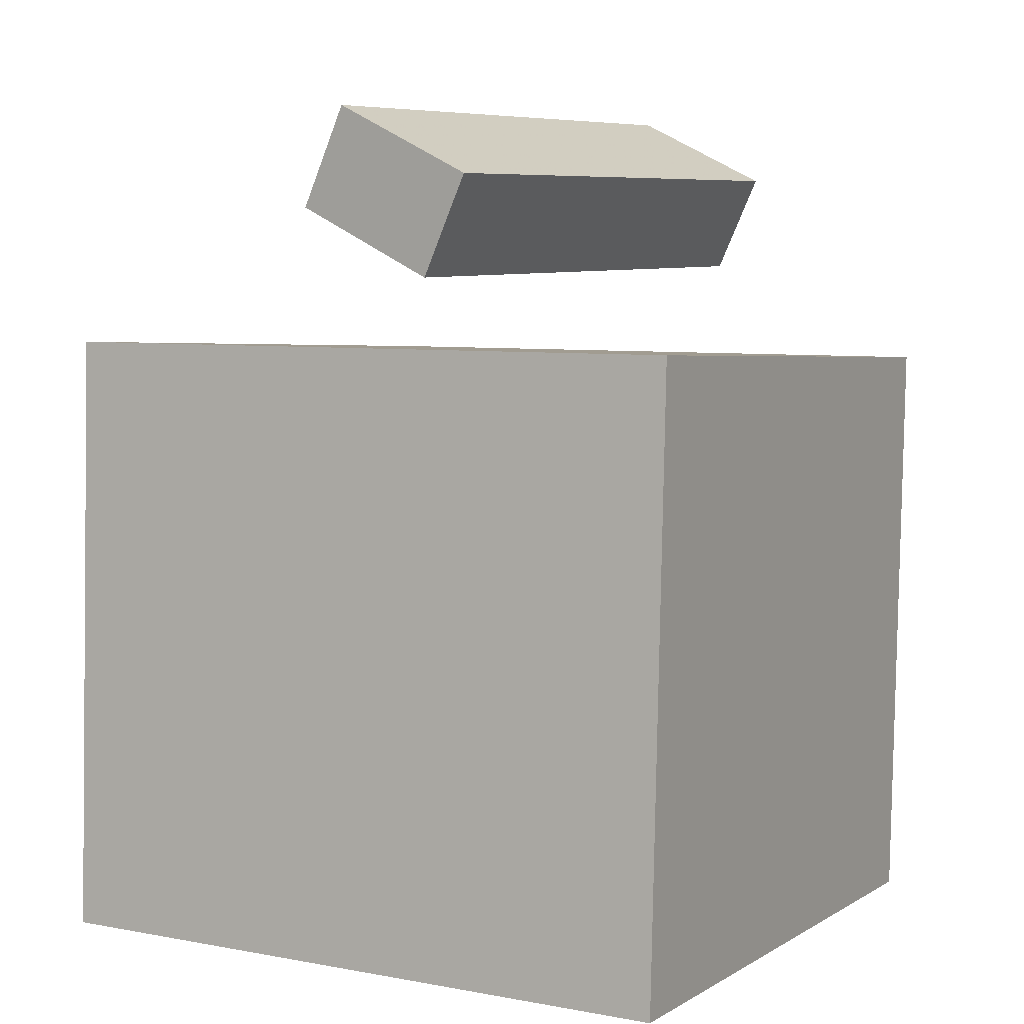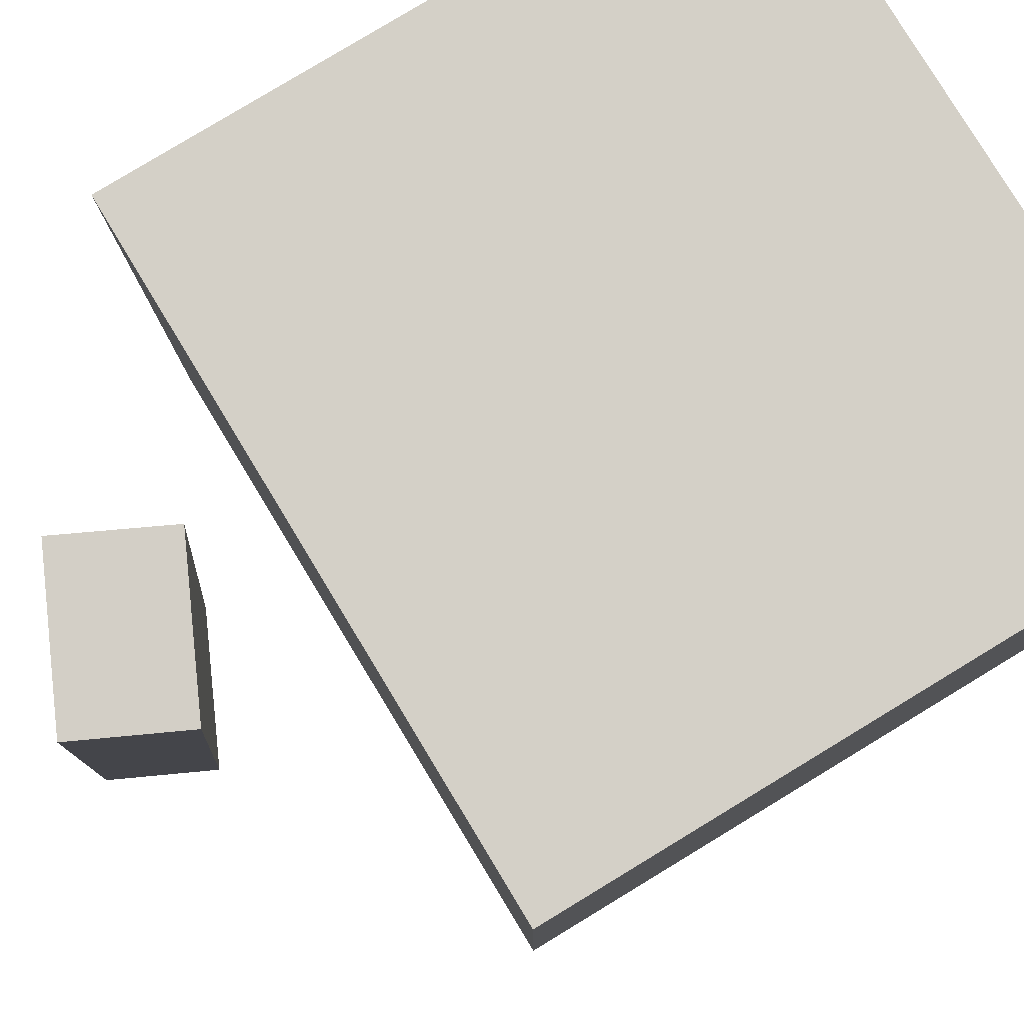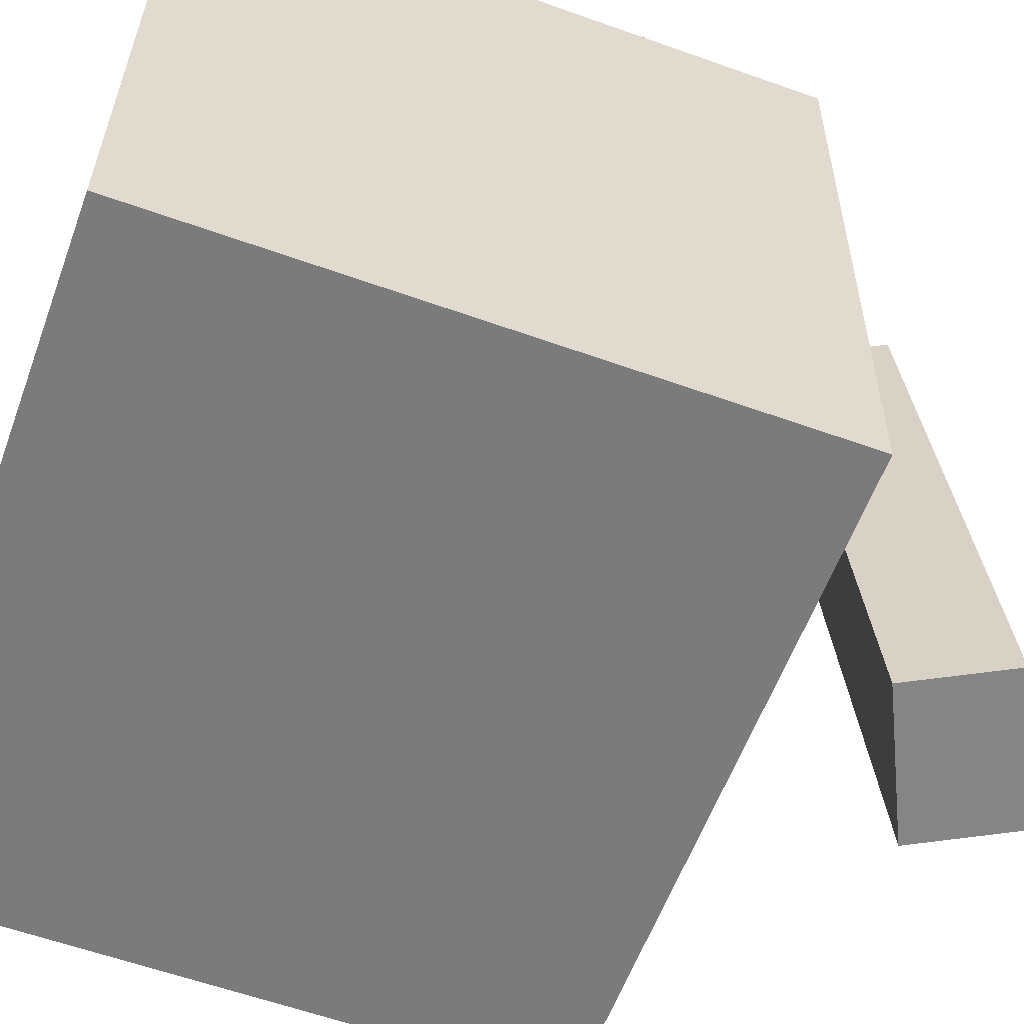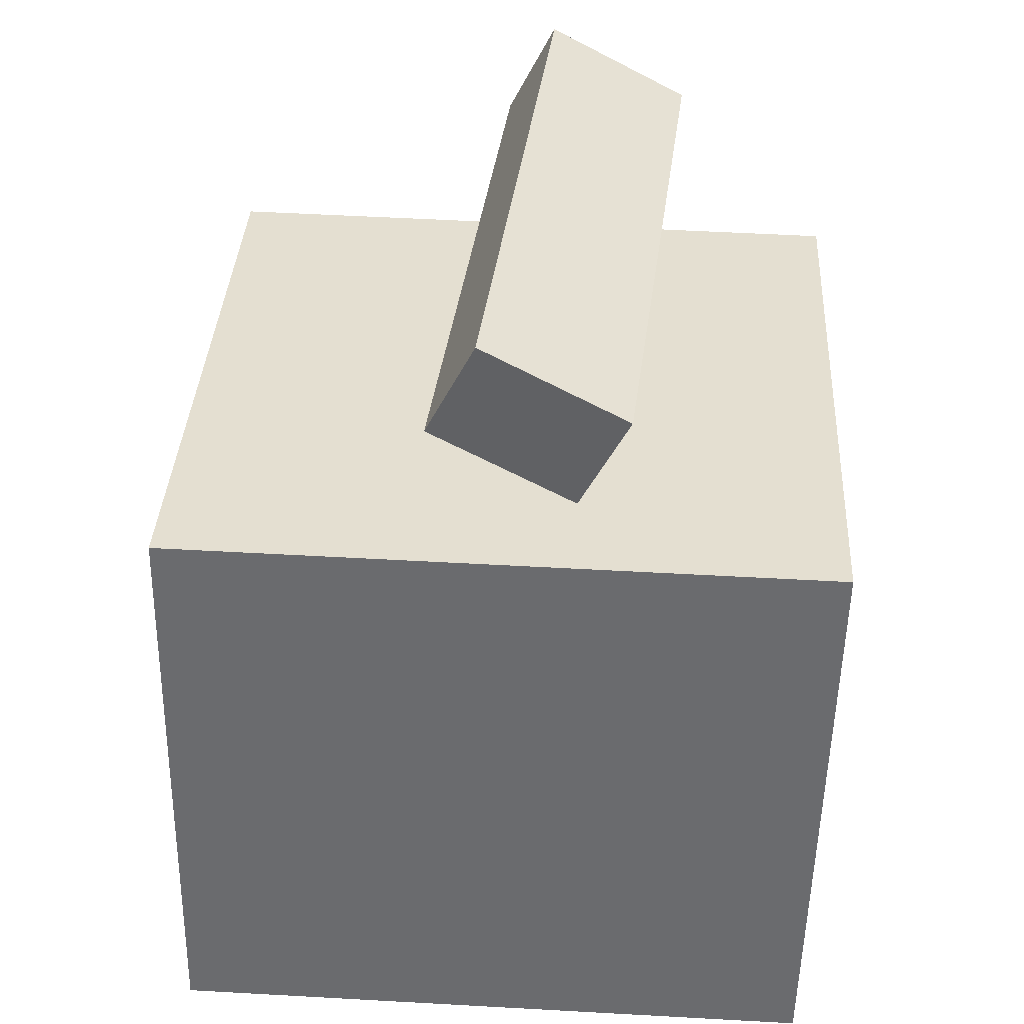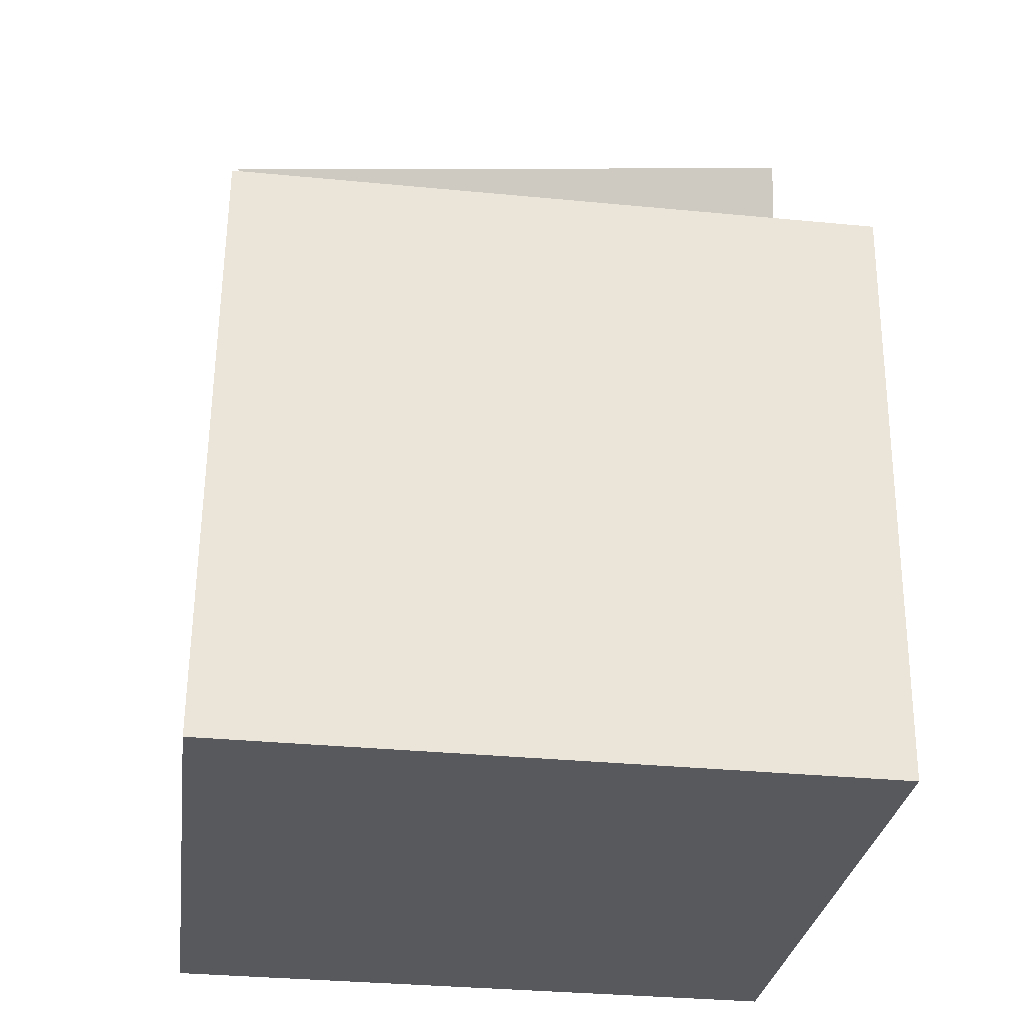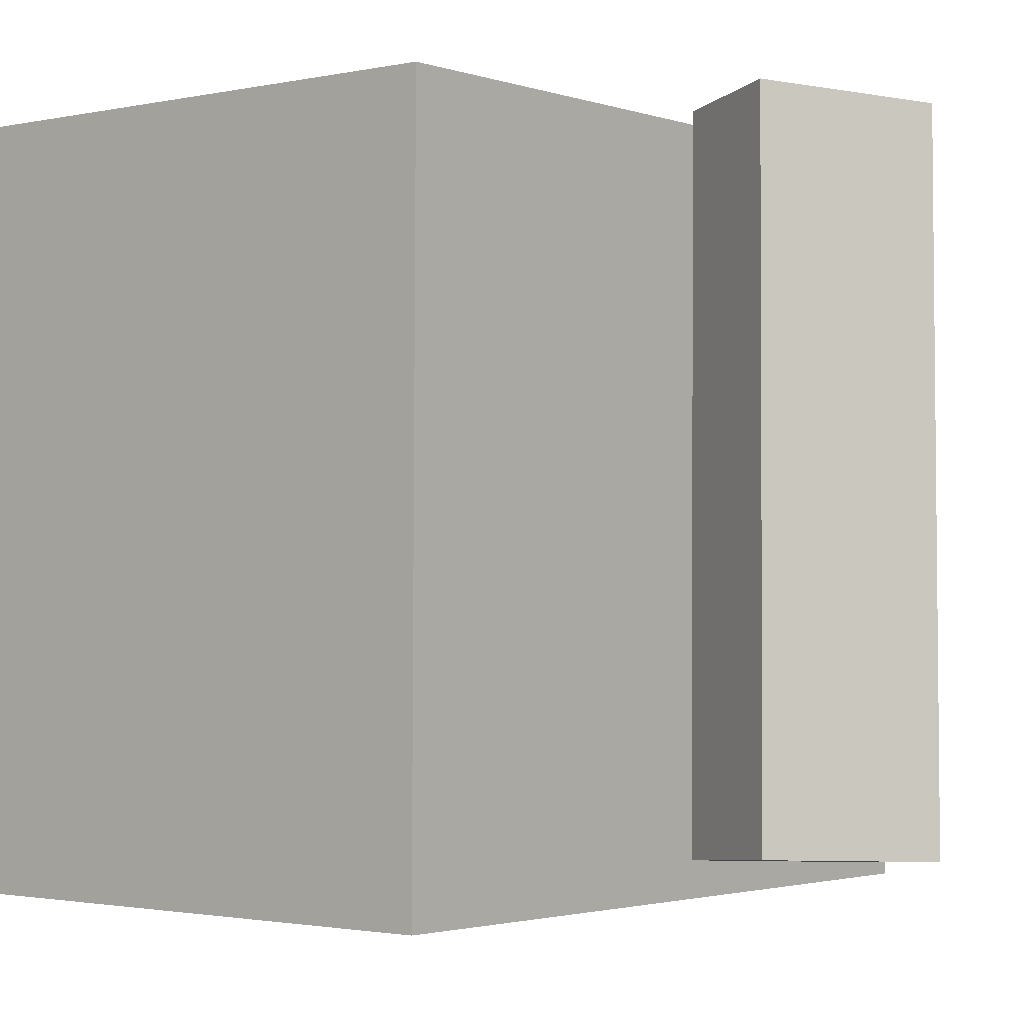
<metadata>
{"format":"obj","ext":"obj","renderer":"f3d","projection":"perspective","resolution":1024,"background":"white","views":[{"elev":4.2,"azim":28.9,"up":"+Y"},{"elev":79.8,"azim":-122.3,"up":"+Z"},{"elev":-58.5,"azim":68.8,"up":"+Z"},{"elev":36.7,"azim":3.3,"up":"+Y"},{"elev":-30.3,"azim":82.7,"up":"+Y"},{"elev":-2.3,"azim":128.2,"up":"+Z"}]}
</metadata>
<code>
v 0.3582 0.3015 0.3008
v 0.3564 0.2971 -0.3104
v -0.2599 0.3132 0.3026
v -0.2617 0.3088 -0.3087
v 0.3474 -0.2702 0.305
v 0.3456 -0.2746 -0.3062
v -0.2707 -0.2584 0.3068
v -0.2725 -0.2629 -0.3045
f 1.0 7.0 5.0
f 1.0 3.0 7.0
f 1.0 4.0 3.0
f 1.0 2.0 4.0
f 3.0 8.0 7.0
f 3.0 4.0 8.0
f 5.0 7.0 8.0
f 5.0 8.0 6.0
f 1.0 5.0 6.0
f 1.0 6.0 2.0
f 2.0 6.0 8.0
f 2.0 8.0 4.0
v 0.1162 0.3701 0.2923
v 0.1569 0.3963 -0.2661
v 0.1613 0.4604 0.2999
v 0.202 0.4867 -0.2585
v -0.01532 0.4362 0.2858
v 0.02546 0.4625 -0.2726
v 0.02979 0.5266 0.2934
v 0.07056 0.5528 -0.265
f 9.0 15.0 13.0
f 9.0 11.0 15.0
f 9.0 12.0 11.0
f 9.0 10.0 12.0
f 11.0 16.0 15.0
f 11.0 12.0 16.0
f 13.0 15.0 16.0
f 13.0 16.0 14.0
f 9.0 13.0 14.0
f 9.0 14.0 10.0
f 10.0 14.0 16.0
f 10.0 16.0 12.0

</code>
